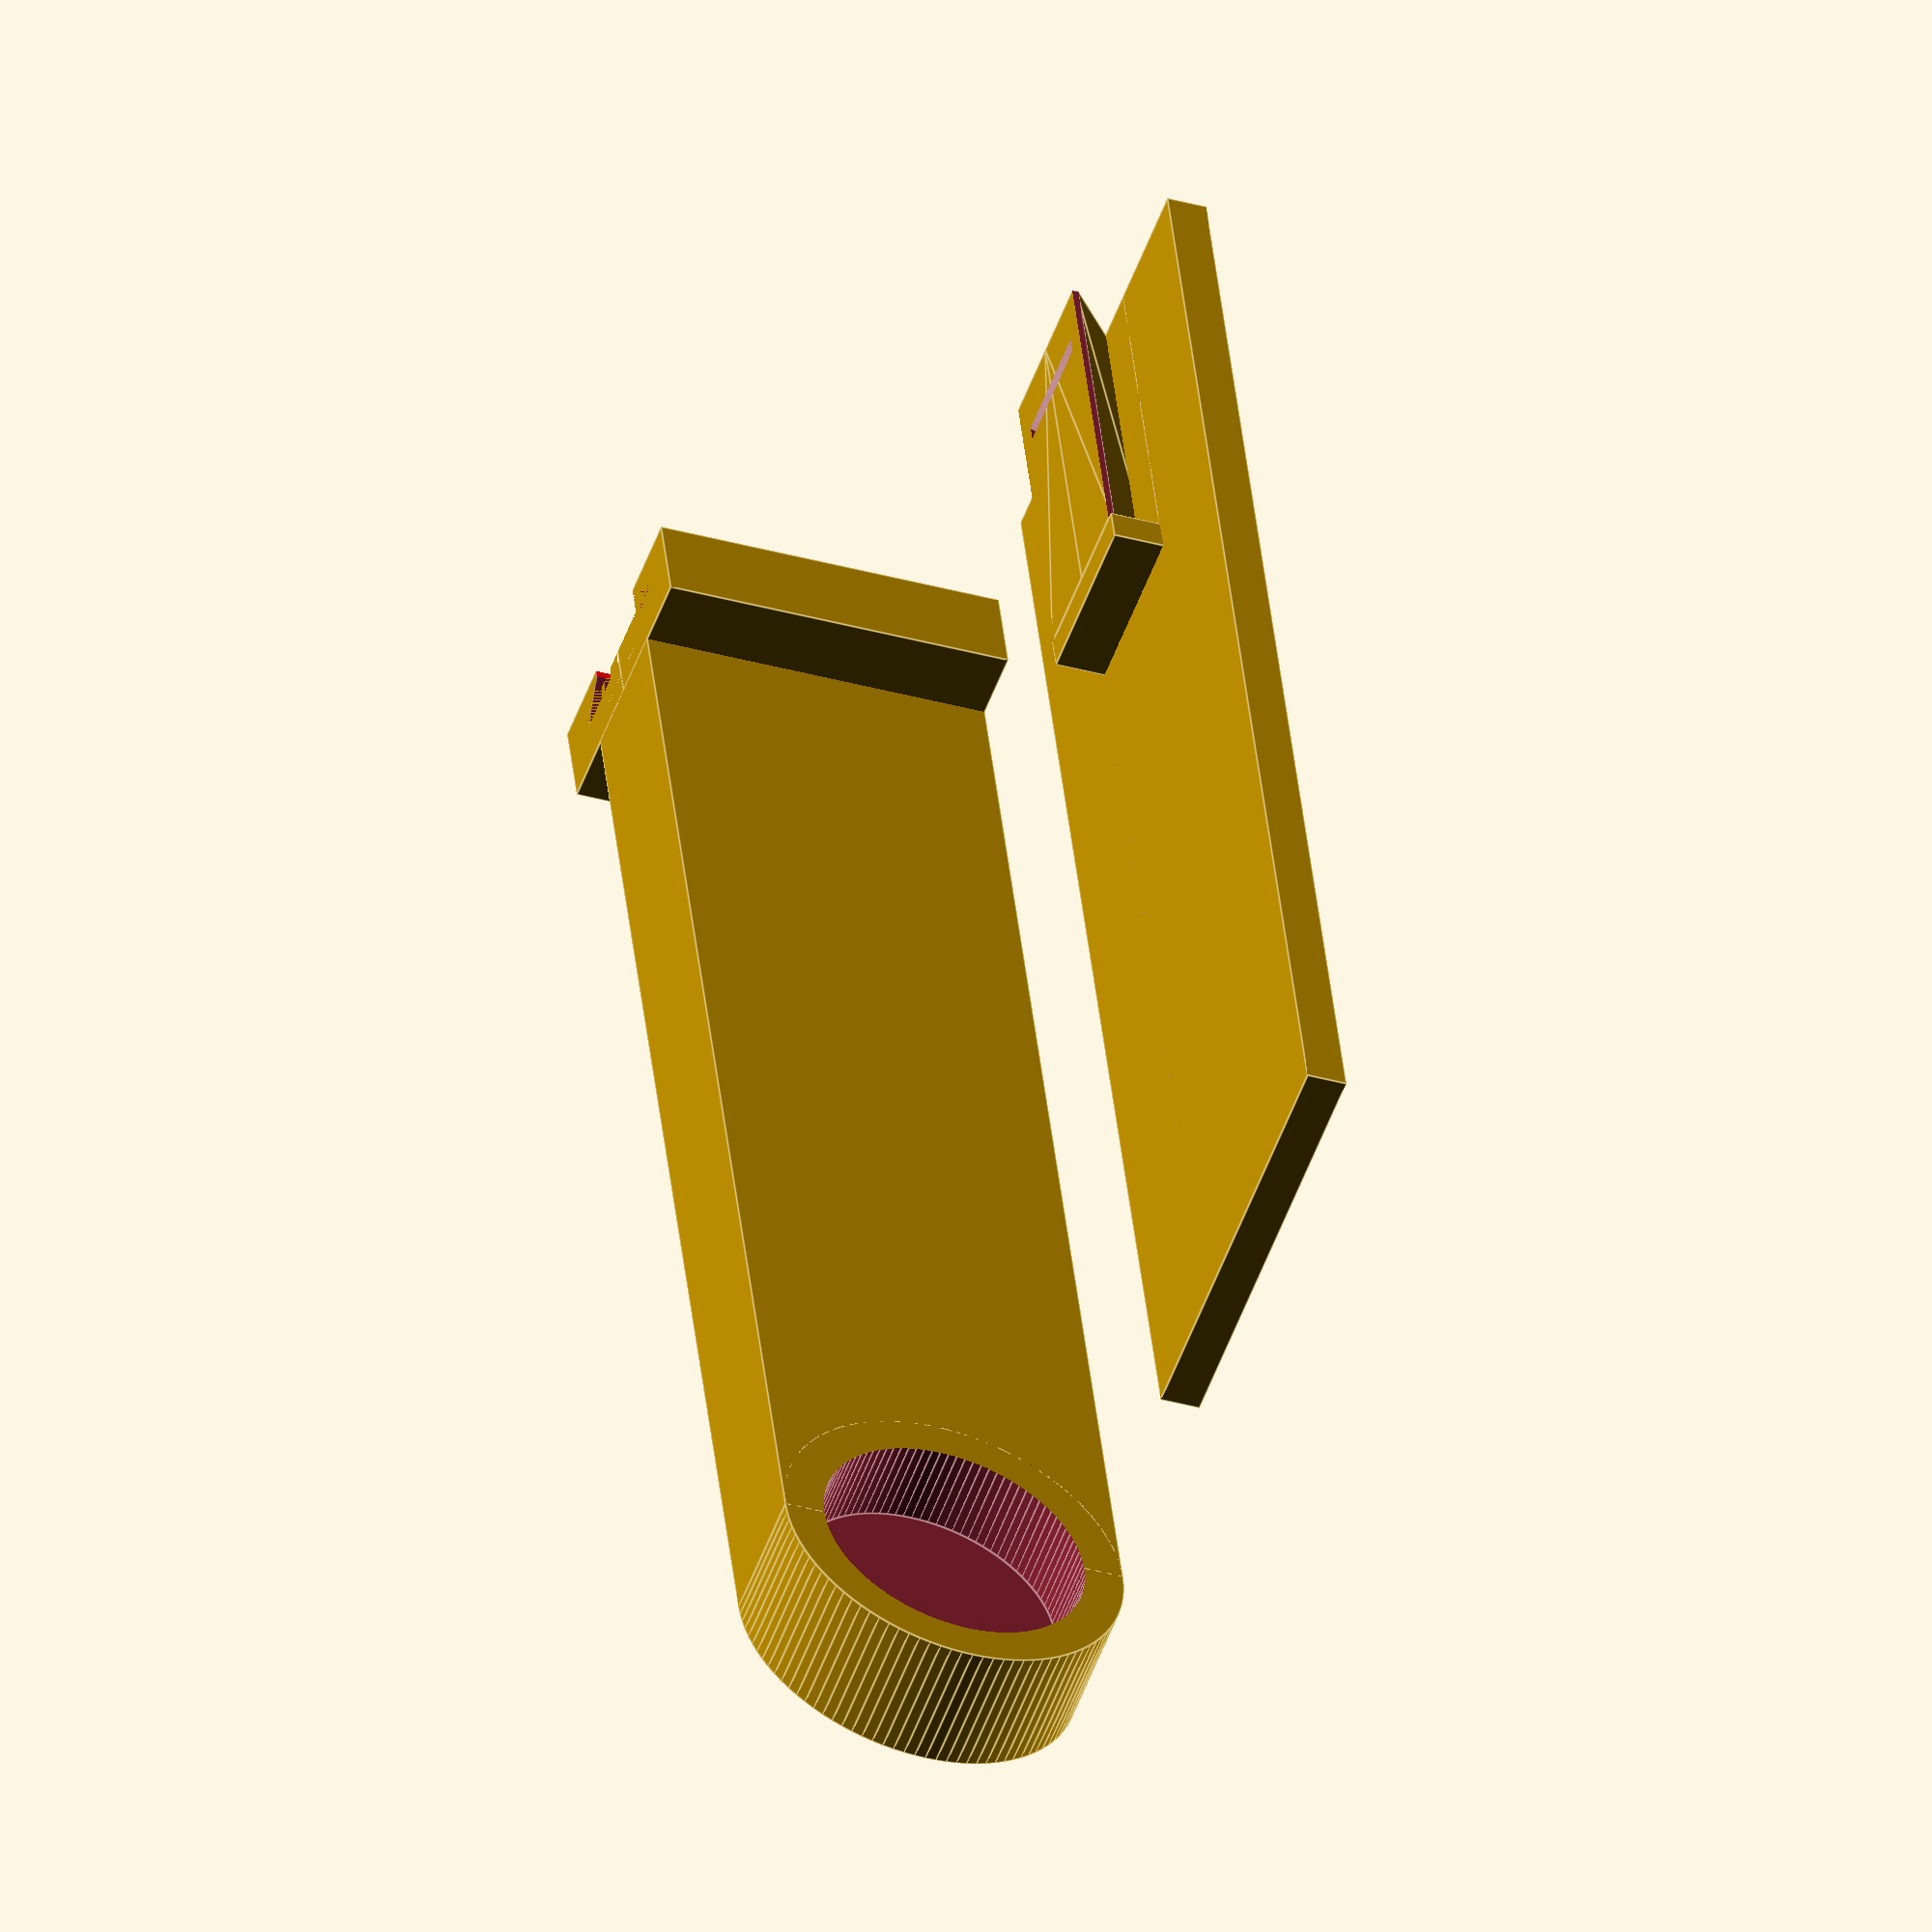
<openscad>
/*
This program is free software: you can redistribute it and/or modify it under the terms of the GNU General Public License as published by the Free Software Foundation, either version 3 of the License, or (at your option) any later version.

This program is distributed in the hope that it will be useful, but WITHOUT ANY WARRANTY; without even the implied warranty of MERCHANTABILITY or FITNESS FOR A PARTICULAR PURPOSE. See the GNU General Public License for more details.

You should have received a copy of the GNU General Public License along with this program. If not, see <https://www.gnu.org/licenses/>.
*/


//use <MCAD/triangles.scad>
//triange() included at bottom for better compatibility

/* [What to Print] */
//Do not print this one, for visualization purposes only
visualize_assembly = 0; // [0:false, 1:true]
arm = 1; // [0:false, 1:true]
baseAndLock = 1; // [0:false, 1:true]
//Useful if you want to print the base lock in a different orientation and attach it
baseWithoutLock = 0; // [0:false, 1:true]
//Useful if you want to print the base lock in a different orientation and attach it
lockForBase = 0; // [0:false, 1:true]
//Print the standalone lock parts to make sure they're going to fit together well
lockingTest = 0; // [0:false, 1:true]

/* [Dowel] */
//Dowel diamerter in mm
dowelDia = 16; //mm, 5/8in
//Depth of material (grip) surrounding the dowel circumference
dowelGripD = 2.4;
//Depth of material backing the dowel end
dowelBackD = 3;
//How far the grip will cover the dowel end
dowelDep = 5;

/* [Arm] */
//Length of the arm
armLen = 70;

/* [Base] */
//Height of base
baseH = 80;
//Wdith of base
baseW = 25;
//Depth/thickness of base
baseD = 2.4;

/* [Dovetail] */
//Height of the right triangles used in the dovetail
dovetailSize = 5;
//Amount of extra wall to surround the dovetail
dovetailWallD = 3;
//How much height of the triangles to cut off for the dovetail. Should be about dovetailSize/2
dovetailCutoff = 2;
//Height of the stopper on locking mechanism
dovetailStopH = 2;
//Adjusts the PERCENTAGE (scale) tolerance between the locking pieces. Increase for looser fit.
dovetailTolerance = 8;
//Amount to trim the sharp dovetail edges; helps locking mechanism slide better
dovetailTrim = .4;
// How far the friction stop bar should stick out; too big and you won't be able to slide things into place
stopBar = .5;

//Don't include things past here in customizer
module blank() {}

//+0 to prevent customizer from using these
$fn = 100 + 0;
e = .01 + 0;
armDep = dowelDep+dowelBackD;
insetDia = dowelDia + (dowelGripD*2);
lockBackD = 1.2 + 0;

module inset() {
    difference() {
        translate([0, 0, -dowelBackD]) cylinder(d=insetDia, h=armDep);;
        cylinder(d=dowelDia, h=50); //cutout
    }
}

module arm() {
    length = armLen+insetDia/2;
    difference() {
        translate([0, length/2, armDep/2-dowelBackD]) cube(size=[insetDia, length, armDep], center=true);
        cylinder(d=insetDia-e, h=50, center=true);
    }
}

module armLock() {
    baseTolerance = 0.5;
    scalar = 1+(dovetailTolerance/100);
    
    difference() {
        translate([baseTolerance, 0, 0]) union() {
            cube(size=[dovetailSize-dovetailCutoff+dovetailWallD-baseTolerance, dovetailSize+dovetailWallD, insetDia], center=false);
            mirror([0, 1, 0]) cube(size=[dovetailSize-dovetailCutoff+dovetailWallD-baseTolerance, dovetailSize+dovetailWallD, insetDia], center=false);
        }
        
        //Cutout to slide over the base lock
        scale([scalar, scalar, 1]) translate([dovetailSize-dovetailCutoff-e, 0, 0]) mirror([1, 0, 0]) baseLock();
        
        //Truncate the overlap a bit
        color("red") translate([0, 0, insetDia/2+e])  cube(size=[dovetailSize, dovetailSize*5/4, insetDia+2*e], center=true);
    }
    
}

module baseLock() {
    trimSize = dovetailTrim*2;
    
    difference() {
        union() {
            triangle(dovetailSize,dovetailSize,insetDia);
            mirror([0, 1, 0]) triangle(dovetailSize,dovetailSize,insetDia);
            
            //stopper
            translate([dovetailSize/2, 0, insetDia+(dovetailStopH)/2]) cube(size=[dovetailSize, dovetailSize*2, 2], center=true);
        }
        
        //dovetail cutouts
        translate([dovetailSize-dovetailCutoff, -dovetailSize-e, -e]) cube(size=[(dovetailSize+e)*2,(dovetailSize+e)*2,500]);
        
        //Flatten the dovetail edges
        translate([0, dovetailSize, insetDia/2-e]) cube(size=[trimSize, trimSize, insetDia+e], center=true);
        translate([0, -dovetailSize, insetDia/2-e]) cube(size=[trimSize, trimSize, insetDia+e], center=true);
        
        //snapping ridge
        translate([0, 0, 3.6]) rotate([90, 0, 0]) cylinder(d=stopBar*2, h=(dovetailSize)*2-trimSize-2.4, center=true);
    }
    //backing
    translate([dovetailSize-dovetailCutoff, -dovetailSize, 0]) cube(size=[lockBackD, dovetailSize*2, insetDia+dovetailStopH]);
}

module baseWithLock() {
    cube(size=[baseH, baseW, baseD], center=true); //base
    translate([-baseH/2, 0, baseD/2+dovetailSize-dovetailCutoff]) rotate([0, 90, 0]) baseLock();
}

module base() {
    difference() {
        cube(size=[baseH, baseW, baseD], center=true); //base
        translate([-baseH/2, 0, baseD/2+dovetailSize-dovetailCutoff]) rotate([0, 90, 0]) baseLock();
    }
}

module holder() {
    inset();
    arm();
    //armHook();
    translate([insetDia/2, armLen+insetDia/2+(dovetailSize-dovetailCutoff)+dovetailWallD/2, (dowelDep-dowelBackD)/2]) rotate([90, 0, -90]) armLock();
    //base();
}

module view() {
    rotate([0, 90, 0]) holder();
    
    extraLenSpace = dovetailSize-dovetailCutoff+dovetailWallD/2;
    length = armLen+(insetDia+baseD)/2+extraLenSpace;
    shiftDown = (baseH-insetDia)/2;
    rotate([0, 90, 0]) {
        translate([shiftDown, length, (dowelDep-dowelBackD)/2]) rotate([90,0,0]) {
            baseWithLock();
        }
    }
    //rotate([0, 90, 0]) baseView();
}

module printHolder() {
    rotate([0, 90, 0]) holder();
}

module printBase() {
    translate([0, baseH/2, 0]) rotate([0, 0, -90]) base();
}

//Not nearly as durable as printBase()
module printBaseWithLock() {
    translate([0, baseH/2, 0]) rotate([0, 0, -90]) baseWithLock();
}

module printBaseLock() {
    translate([50, 0, insetDia+dovetailStopH]) rotate([180, 0, 0]) baseLock();
}

//Print the lock parts separately to make sure they're going to fit
module lockTest() {
    //translate([0, 0, 0]) rotate([0, 90, 0])
    translate([0, 0, dovetailSize-dovetailCutoff+lockBackD]) rotate([0, 90, 0])  baseLock();
    translate([-10, 0, 0]) armLock();
}

//Visualize the lock part fitting together (for development)
module lockVisualizer() {
    color("red") translate([dovetailSize-dovetailCutoff-e, 0, 0]) mirror([1, 0, 0]) baseLock();
    translate([5, 0, 0]) armLock();
}

if (visualize_assembly) {
    view();
}

if (arm) {
    translate([0, 0, insetDia/2]) printHolder();
}

if (baseAndLock) {
    translate([baseW/2+armDep+10, 0, baseD/2]) printBaseWithLock();
}

if (baseWithoutLock) {
    translate([baseW/2+armDep+10, 0, baseD/2]) printBase();
}

if (lockForBase) {
    printBaseLock();
}

if (lockingTest) {
    lockTest();
}

/*
difference() {
    lockVisualizer();
    translate([0, -50/2, 0]) cube(size=[50, 50, 50], center=true);
}
*/

//translate([20, 0, 0]) baseLock();


//Copied from <MCAD/triangles.scad> to avoid potential Thingiverse Customizer issues.
/**
 * Standard right-angled triangle
 *
 * @param number  o_len  Length of the opposite side
 * @param number  a_len  Length of the adjacent side
 * @param number  depth  How wide/deep the triangle is in the 3rd dimension
 * @param boolean center Whether to center the triangle on the origin
 * @todo a better way ?
 */
module triangle(o_len, a_len, depth, center=false)
{
    centroid = center ? [-a_len/3, -o_len/3, -depth/2] : [0, 0, 0];
    translate(centroid) linear_extrude(height=depth)
    {
        polygon(points=[[0,0],[a_len,0],[0,o_len]], paths=[[0,1,2]]);
    }
}

</openscad>
<views>
elev=35.0 azim=343.4 roll=69.3 proj=o view=edges
</views>
